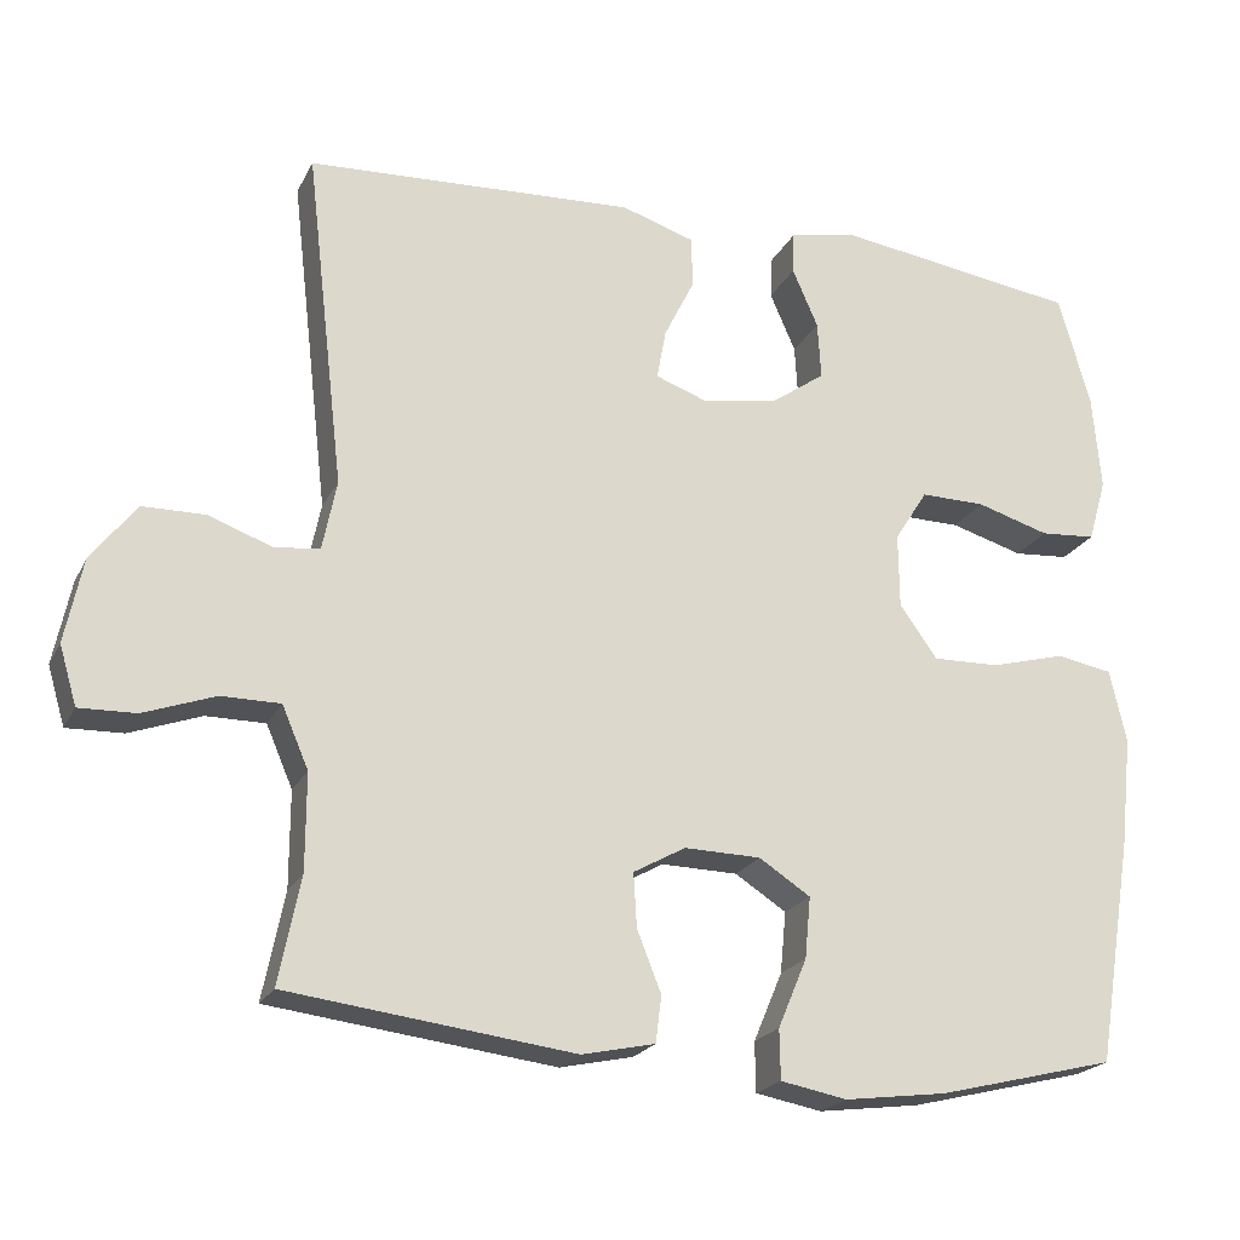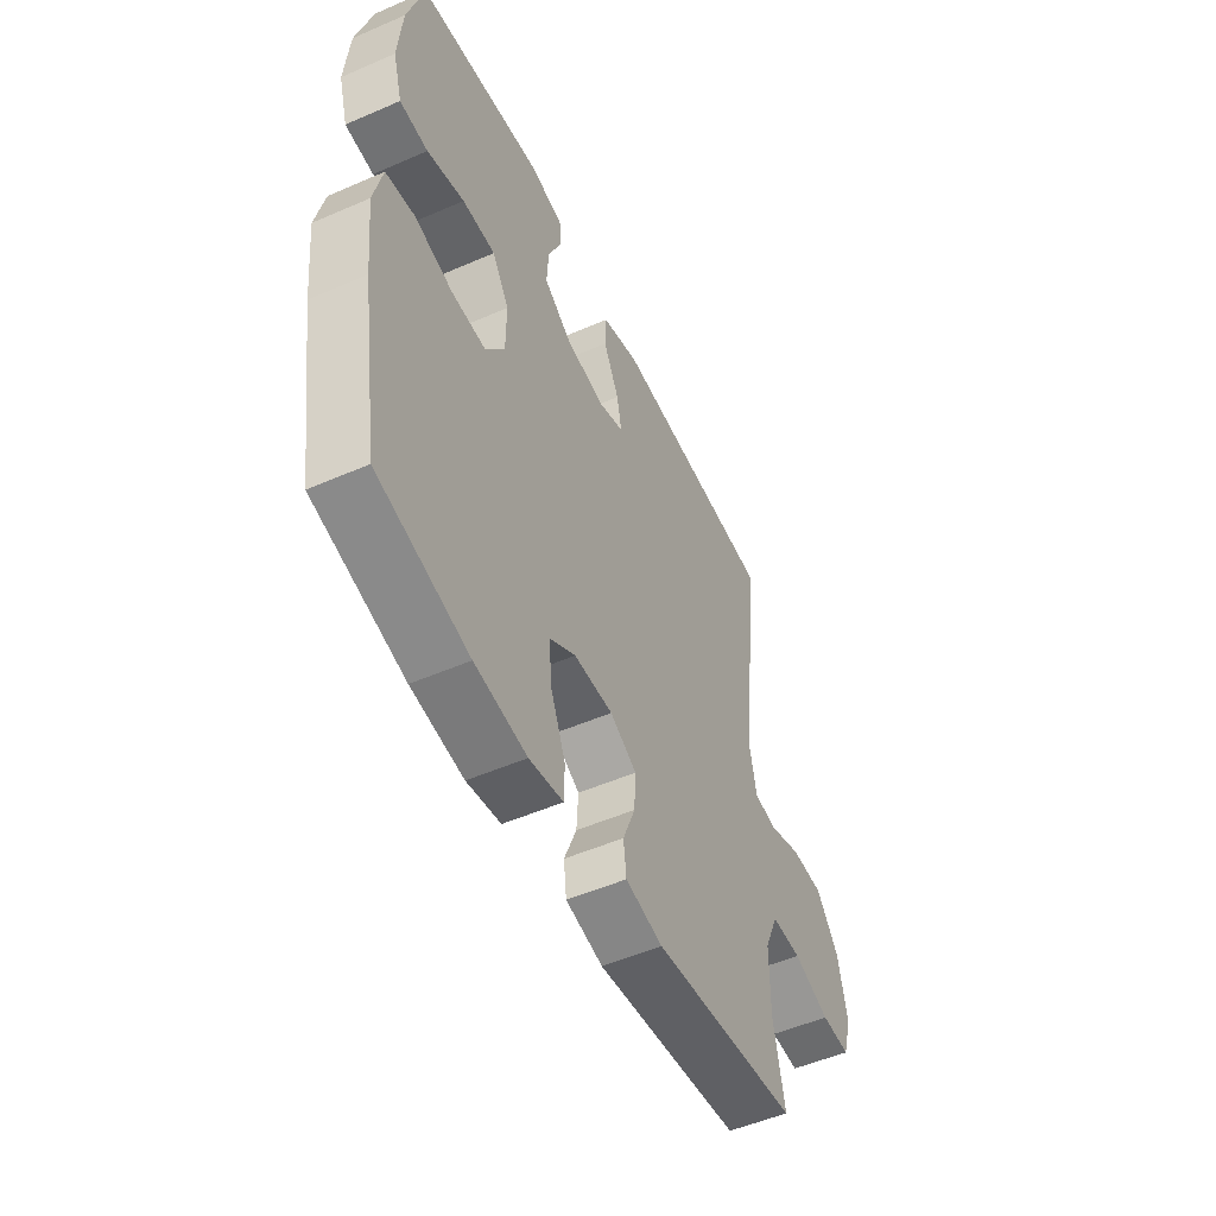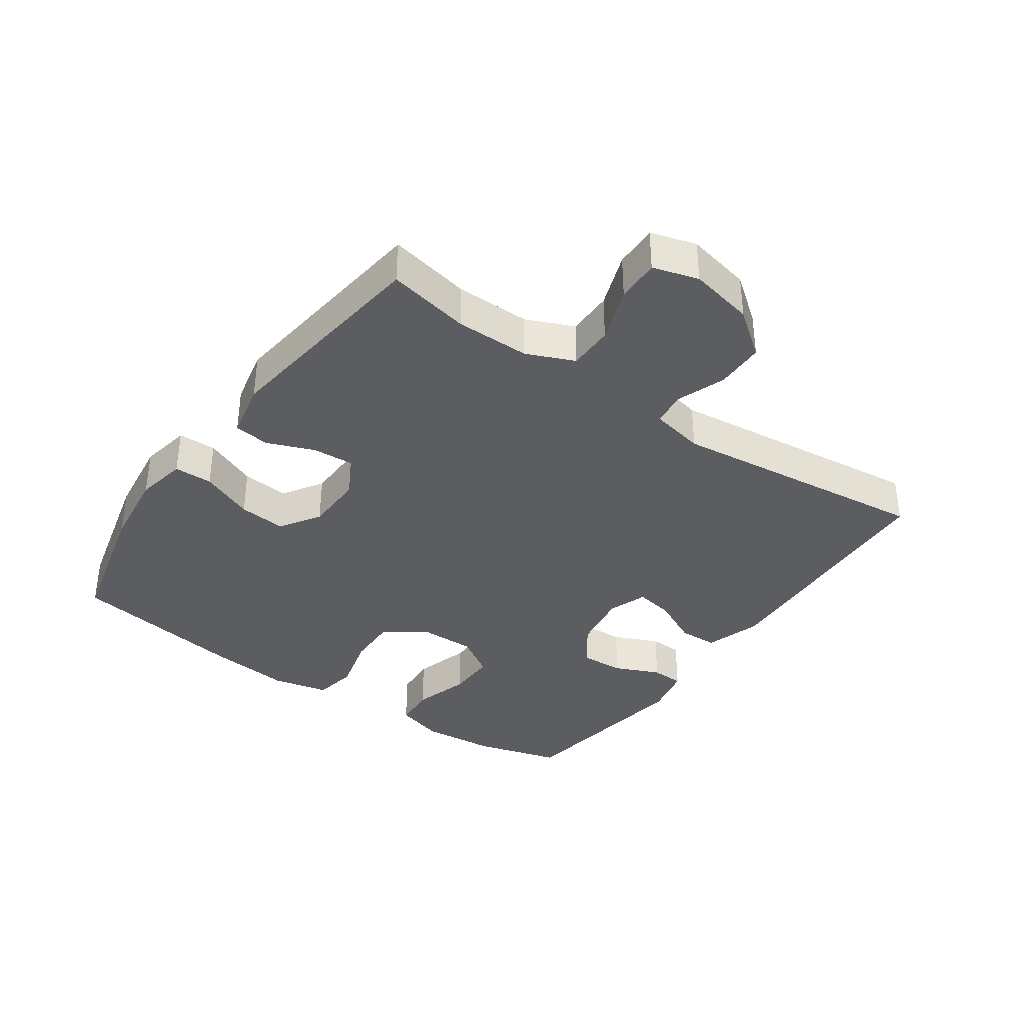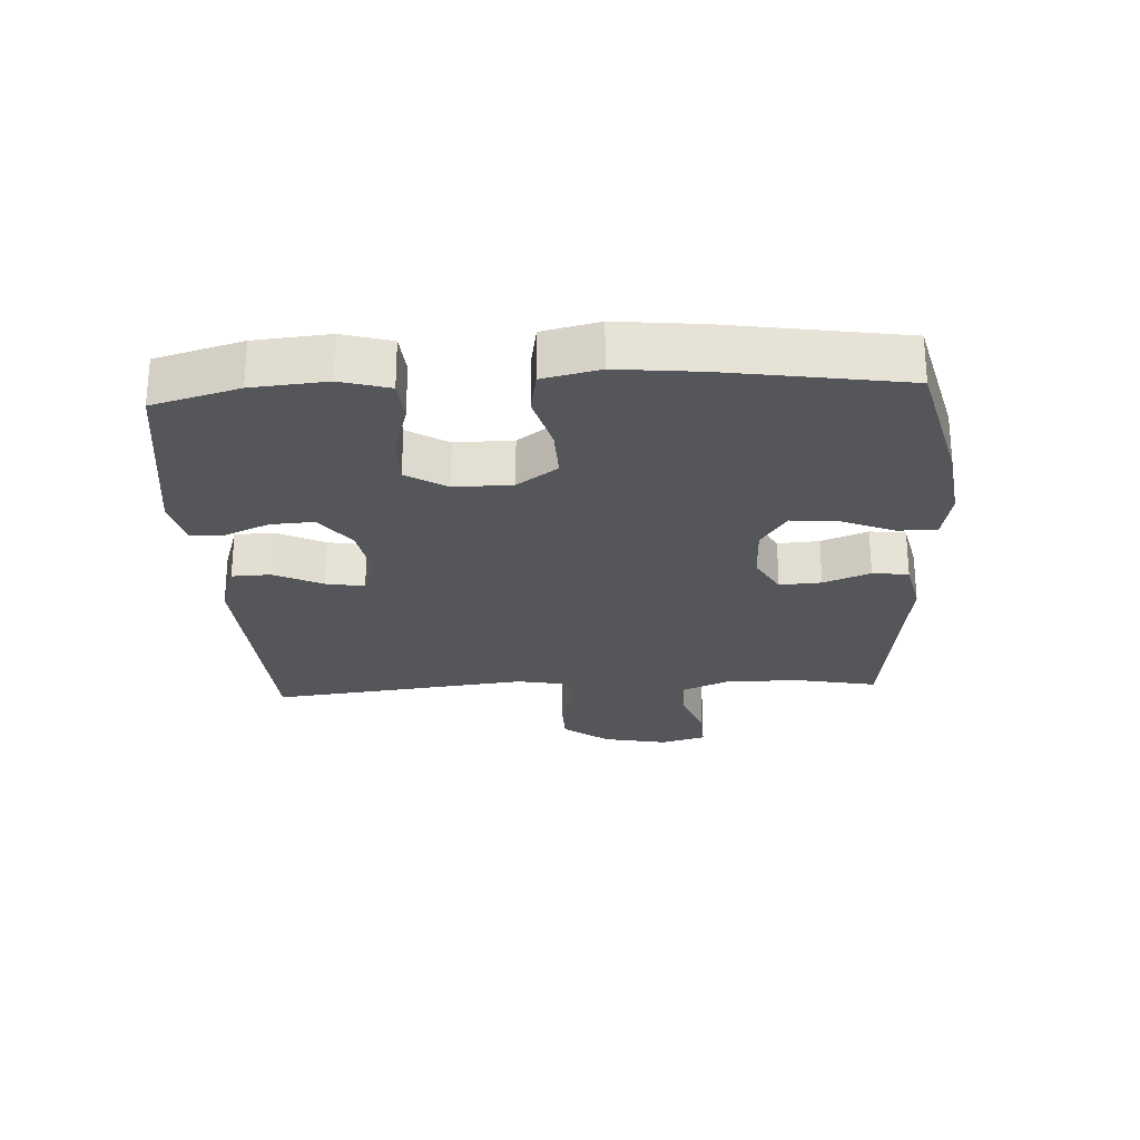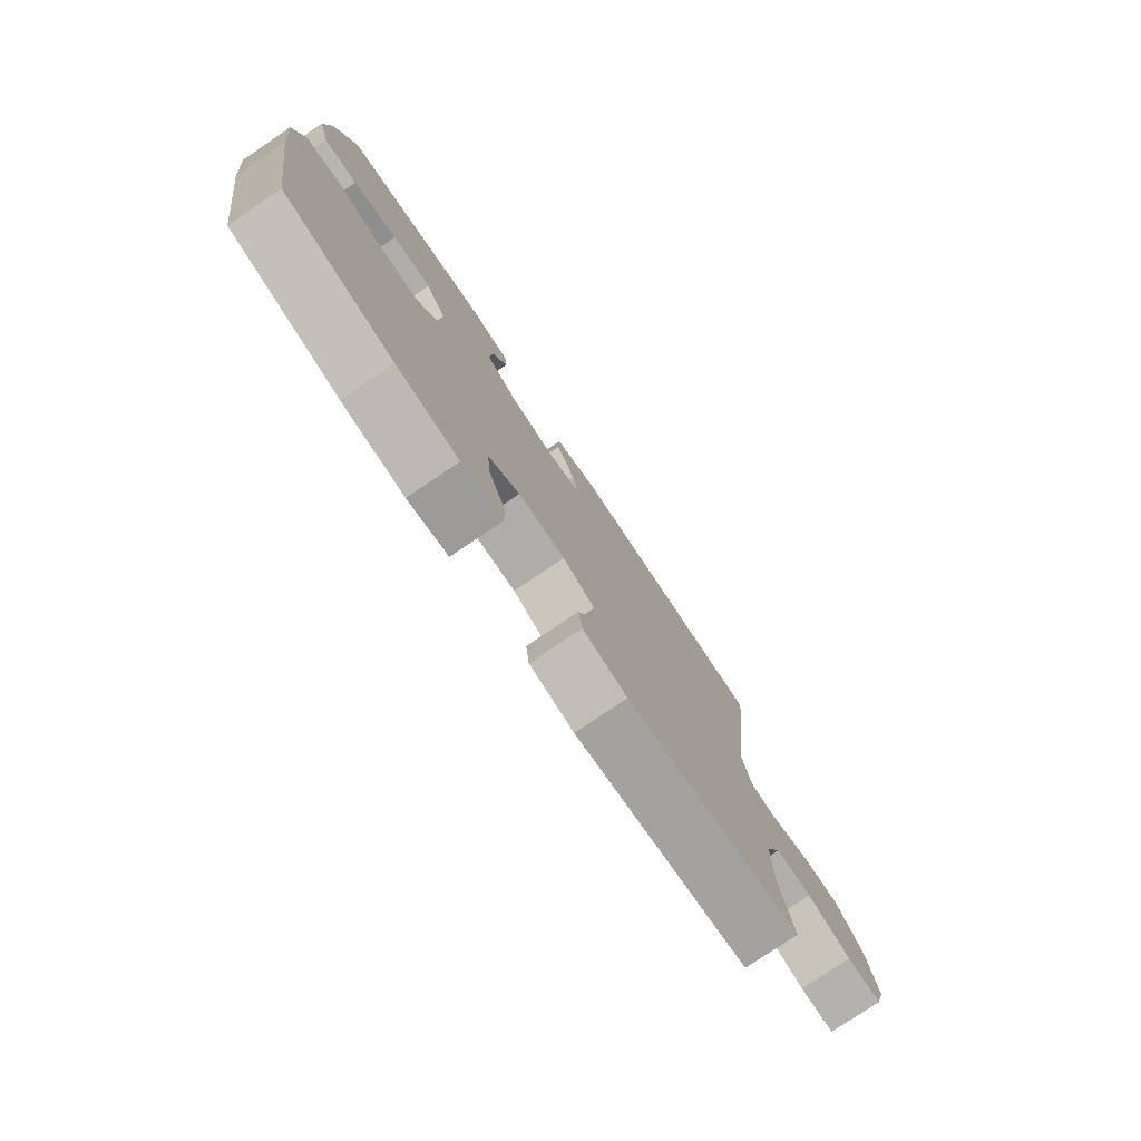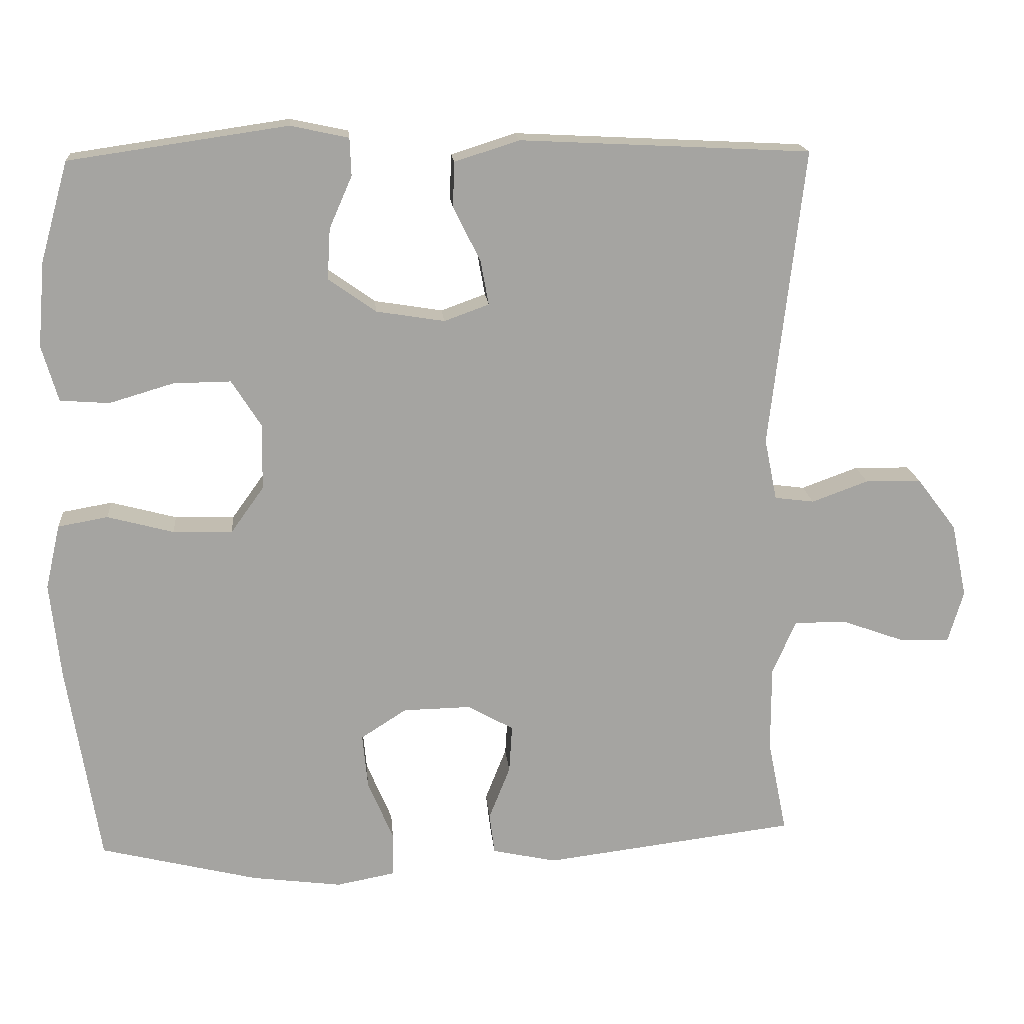
<metadata>
{"format":"obj","ext":"obj","renderer":"f3d","projection":"perspective","resolution":1024,"background":"white","views":[{"elev":-21.4,"azim":-20.7,"up":"+Z"},{"elev":-51.8,"azim":115.2,"up":"+Z"},{"elev":-36.6,"azim":-125.1,"up":"+Y"},{"elev":-25.4,"azim":93.3,"up":"+Y"},{"elev":-78.1,"azim":124.0,"up":"+Z"},{"elev":17.0,"azim":175.1,"up":"+Z"}]}
</metadata>
<code>
v 0.5 0.07 -0.5
v 0.285 0.07 -0.553
v 0.162 0.07 -0.569
v 0.082 0.07 -0.554
v 0.081 0.07 -0.494
v 0.116 0.07 -0.411
v 0.123 0.07 -0.337
v 0.061 0.07 -0.297
v -0.031 0.07 -0.295
v -0.094 0.07 -0.33
v -0.09 0.07 -0.395
v -0.061 0.07 -0.468
v -0.068 0.07 -0.524
v -0.156 0.07 -0.543
v -0.5 0.07 -0.5
v -0.474 0.07 -0.371
v -0.474 0.07 -0.255
v -0.506 0.07 -0.181
v -0.577 0.07 -0.181
v -0.663 0.07 -0.212
v -0.731 0.07 -0.214
v -0.752 0.07 -0.143
v -0.731 0.07 -0.042
v -0.677 0.07 0.029
v -0.601 0.07 0.03
v -0.524 0.07 0.002
v -0.47 0.07 0.009
v -0.453 0.07 0.093
v -0.5 0.07 0.5
v -0.104 0.07 0.52
v -0.016 0.07 0.492
v -0.014 0.07 0.431
v -0.051 0.07 0.356
v -0.062 0.07 0.296
v -0.001 0.07 0.274
v 0.092 0.07 0.289
v 0.157 0.07 0.335
v 0.153 0.07 0.404
v 0.122 0.07 0.475
v 0.124 0.07 0.526
v 0.203 0.07 0.543
v 0.5 0.07 0.5
v 0.538 0.07 0.365
v 0.548 0.07 0.249
v 0.526 0.07 0.173
v 0.459 0.07 0.168
v 0.371 0.07 0.194
v 0.293 0.07 0.195
v 0.253 0.07 0.132
v 0.254 0.07 0.042
v 0.299 0.07 -0.021
v 0.38 0.07 -0.019
v 0.47 0.07 0.005
v 0.538 0.07 -0.007
v 0.558 0.07 -0.095
v 0.544 0.07 -0.226
v 0.5 0 -0.5
v 0.285 0 -0.553
v 0.162 0 -0.569
v 0.082 0 -0.554
v 0.081 0 -0.494
v 0.116 0 -0.411
v 0.123 0 -0.337
v 0.061 0 -0.297
v -0.031 0 -0.295
v -0.094 0 -0.33
v -0.09 0 -0.395
v -0.061 0 -0.468
v -0.068 0 -0.524
v -0.156 0 -0.543
v -0.5 0 -0.5
v -0.474 0 -0.371
v -0.474 0 -0.255
v -0.506 0 -0.181
v -0.577 0 -0.181
v -0.663 0 -0.212
v -0.731 0 -0.214
v -0.752 0 -0.143
v -0.731 0 -0.042
v -0.677 0 0.029
v -0.601 0 0.03
v -0.524 0 0.002
v -0.47 0 0.009
v -0.453 0 0.093
v -0.5 0 0.5
v -0.104 0 0.52
v -0.016 0 0.492
v -0.014 0 0.431
v -0.051 0 0.356
v -0.062 0 0.296
v -0.001 0 0.274
v 0.092 0 0.289
v 0.157 0 0.335
v 0.153 0 0.404
v 0.122 0 0.475
v 0.124 0 0.526
v 0.203 0 0.543
v 0.5 0 0.5
v 0.538 0 0.365
v 0.548 0 0.249
v 0.526 0 0.173
v 0.459 0 0.168
v 0.371 0 0.194
v 0.293 0 0.195
v 0.253 0 0.132
v 0.254 0 0.042
v 0.299 0 -0.021
v 0.38 0 -0.019
v 0.47 0 0.005
v 0.538 0 -0.007
v 0.558 0 -0.095
v 0.544 0 -0.226
f 52 53 54 55
f 51 52 55 56
f 44 45 46 47
f 44 47 48
f 43 44 48
f 42 43 48
f 41 42 48
f 38 39 40 41
f 37 38 41 48
f 36 37 48 49
f 30 31 32 33
f 28 29 30 33
f 27 28 33 34
f 23 24 25 26
f 23 26 27
f 22 23 27
f 19 20 21 22
f 18 19 22 27
f 17 18 27 34
f 13 14 15 16
f 11 12 13 16
f 10 11 16 17
f 9 10 17 34
f 3 4 5 6
f 3 6 7
f 2 3 7
f 51 56 1 2
f 50 51 2 7
f 35 36 49 50
f 35 50 7 8
f 8 9 34 35
f 111 110 109 108
f 112 111 108 107
f 103 102 101 100
f 104 103 100
f 104 100 99
f 104 99 98
f 104 98 97
f 97 96 95 94
f 104 97 94 93
f 105 104 93 92
f 89 88 87 86
f 89 86 85 84
f 90 89 84 83
f 82 81 80 79
f 83 82 79
f 83 79 78
f 78 77 76 75
f 83 78 75 74
f 90 83 74 73
f 72 71 70 69
f 72 69 68 67
f 73 72 67 66
f 90 73 66 65
f 62 61 60 59
f 63 62 59
f 63 59 58
f 58 57 112 107
f 63 58 107 106
f 106 105 92 91
f 64 63 106 91
f 91 90 65 64
f 1 57 58 2
f 2 58 59 3
f 3 59 60 4
f 4 60 61 5
f 5 61 62 6
f 6 62 63 7
f 7 63 64 8
f 8 64 65 9
f 9 65 66 10
f 10 66 67 11
f 11 67 68 12
f 12 68 69 13
f 13 69 70 14
f 14 70 71 15
f 15 71 72 16
f 16 72 73 17
f 17 73 74 18
f 18 74 75 19
f 19 75 76 20
f 20 76 77 21
f 21 77 78 22
f 22 78 79 23
f 23 79 80 24
f 24 80 81 25
f 25 81 82 26
f 26 82 83 27
f 27 83 84 28
f 28 84 85 29
f 29 85 86 30
f 30 86 87 31
f 31 87 88 32
f 32 88 89 33
f 33 89 90 34
f 34 90 91 35
f 35 91 92 36
f 36 92 93 37
f 37 93 94 38
f 38 94 95 39
f 39 95 96 40
f 40 96 97 41
f 41 97 98 42
f 42 98 99 43
f 43 99 100 44
f 44 100 101 45
f 45 101 102 46
f 46 102 103 47
f 47 103 104 48
f 48 104 105 49
f 49 105 106 50
f 50 106 107 51
f 51 107 108 52
f 52 108 109 53
f 53 109 110 54
f 54 110 111 55
f 55 111 112 56
f 56 112 57 1

</code>
